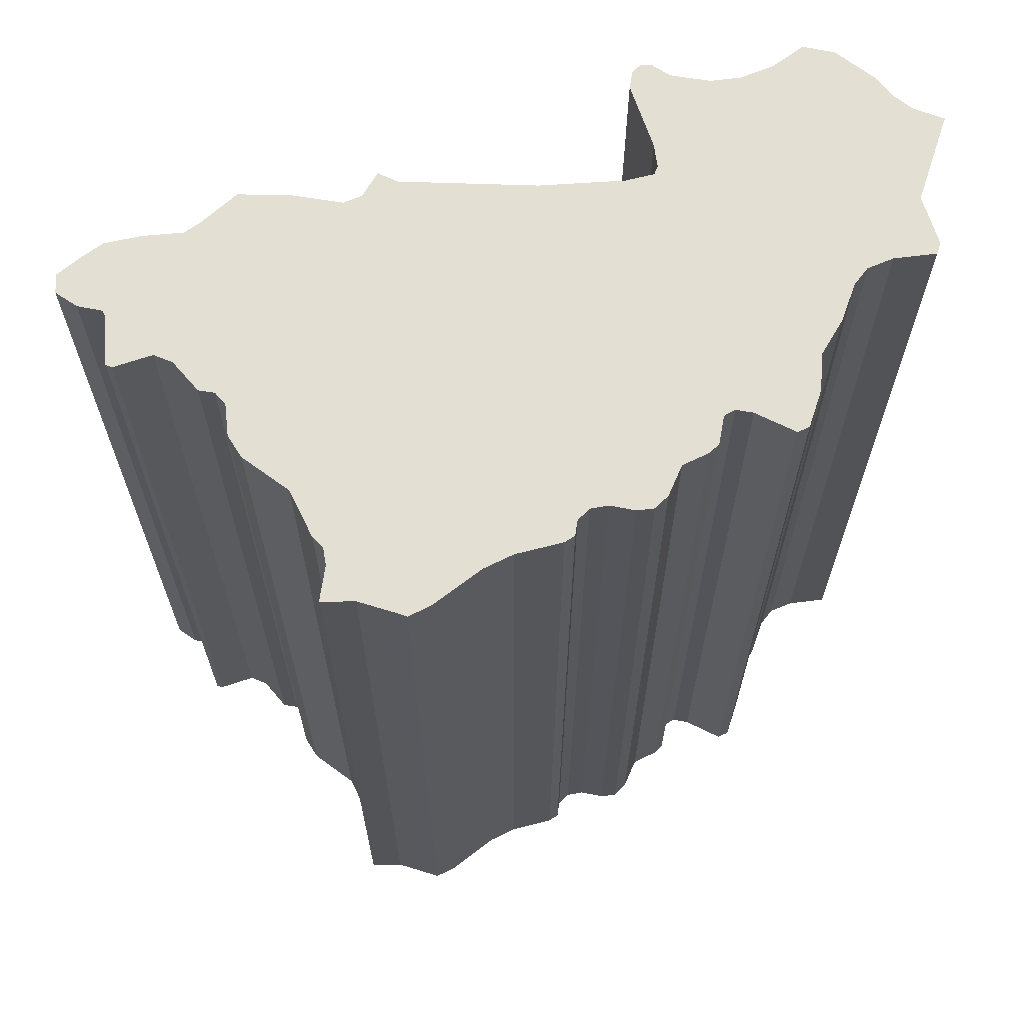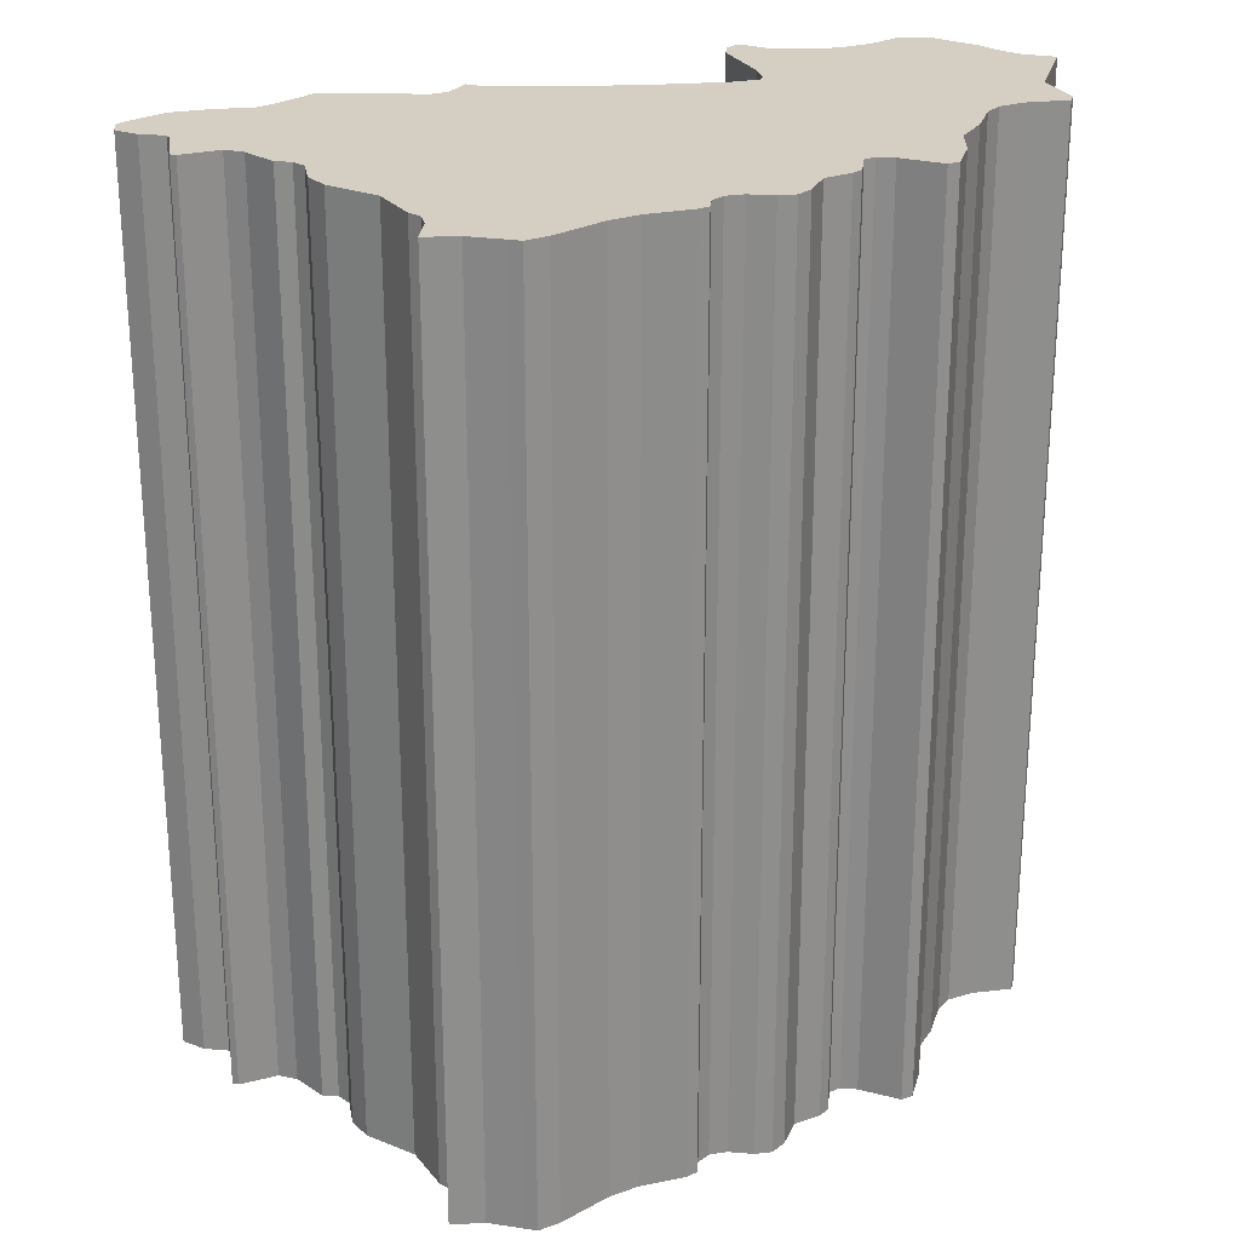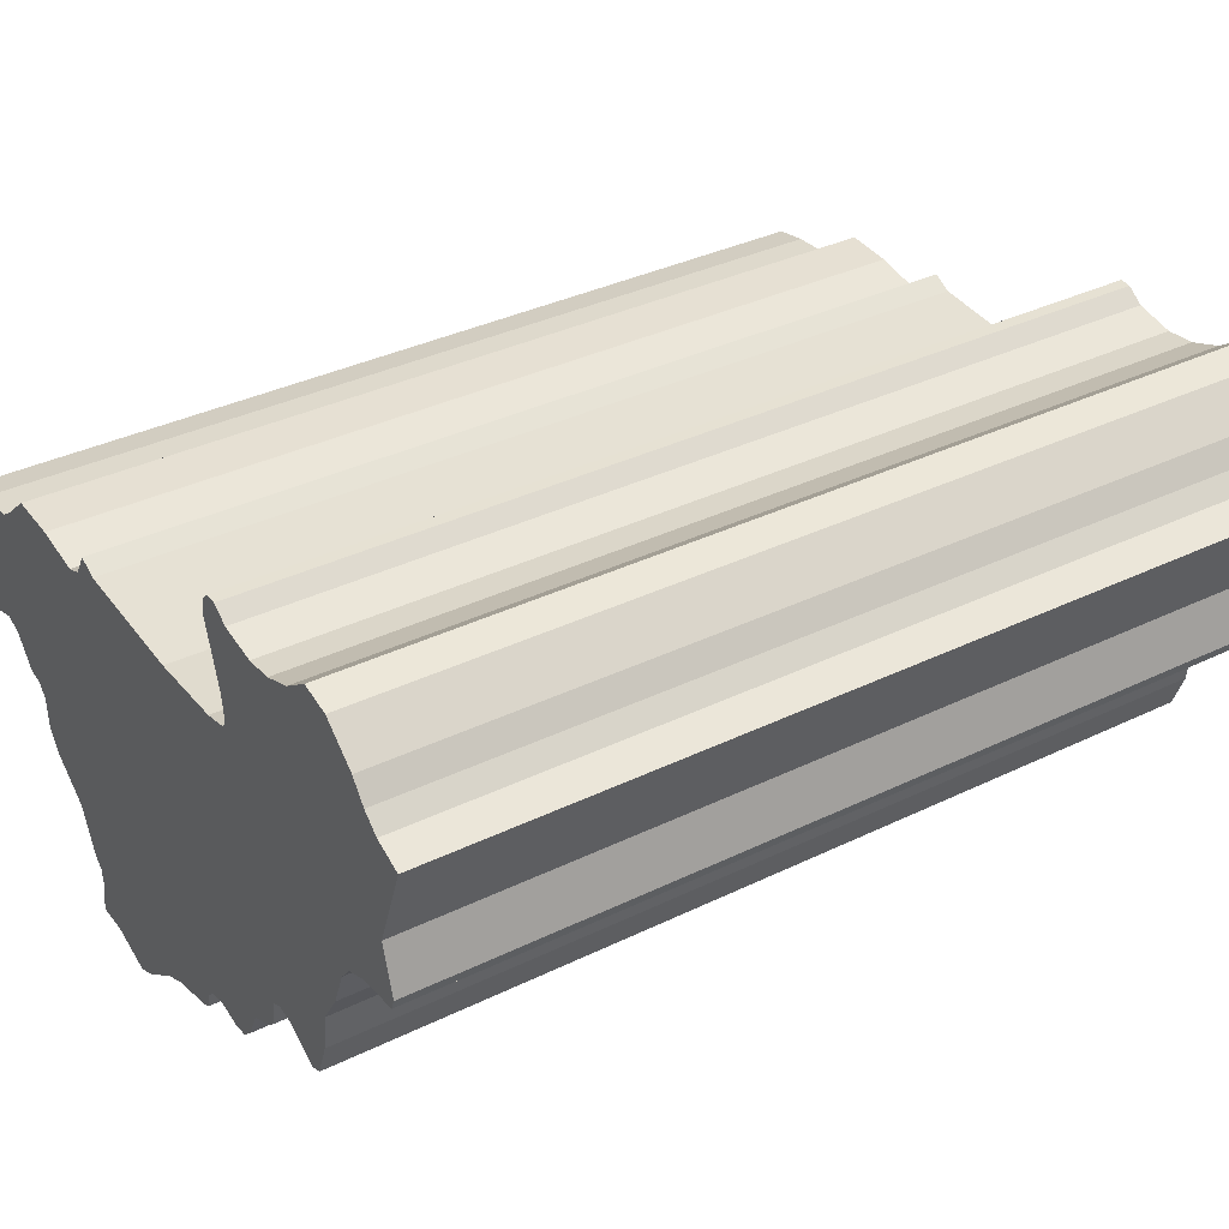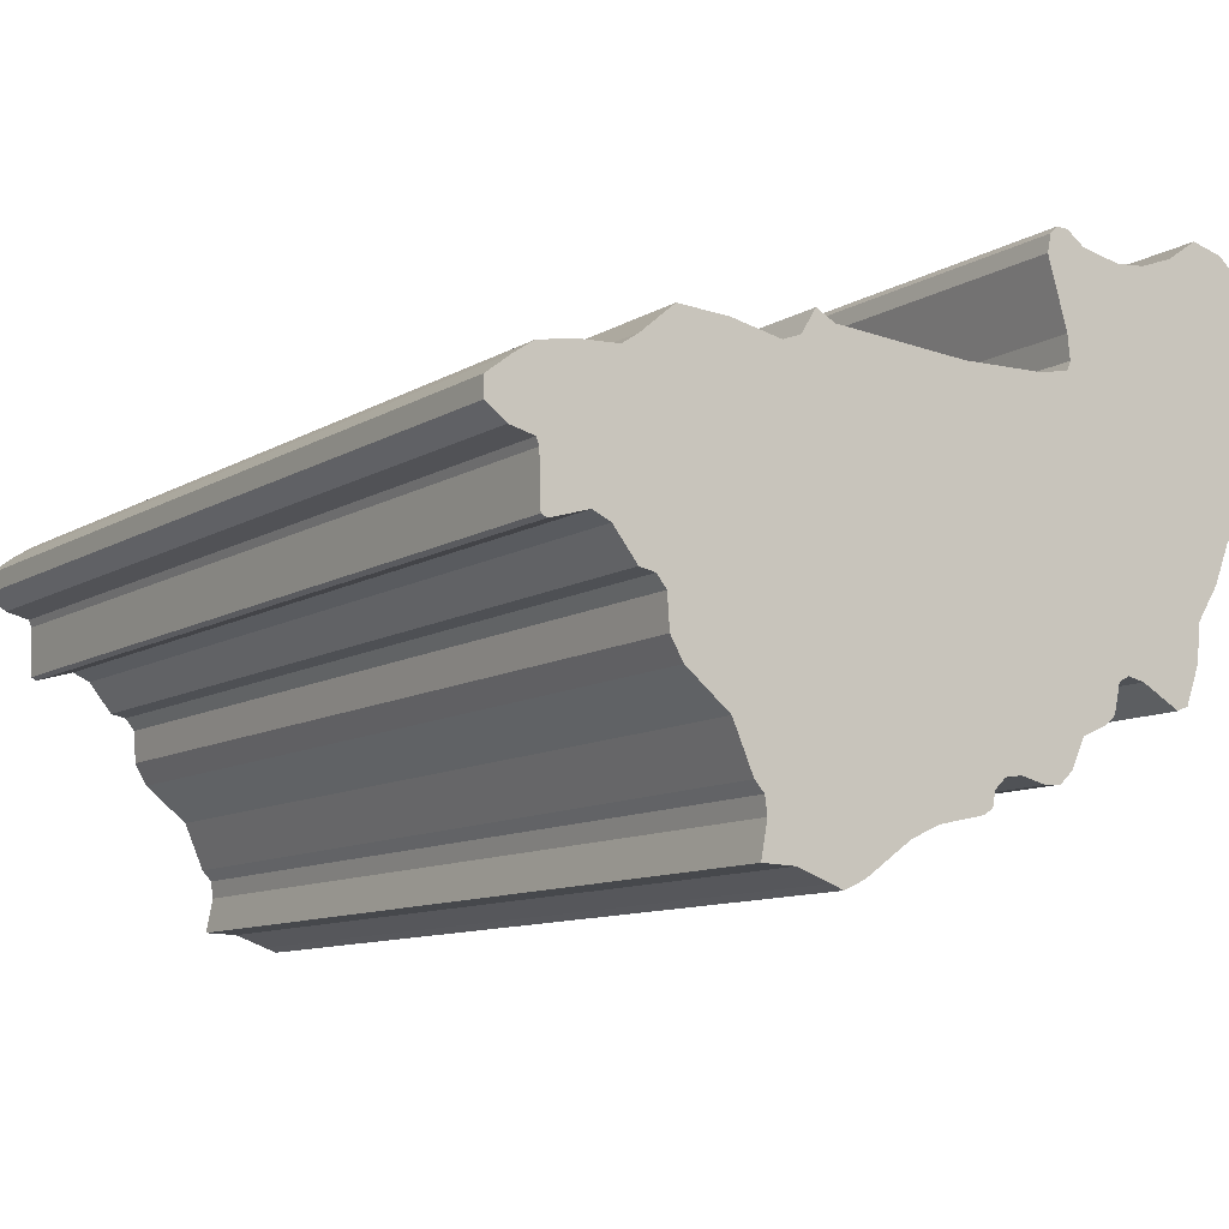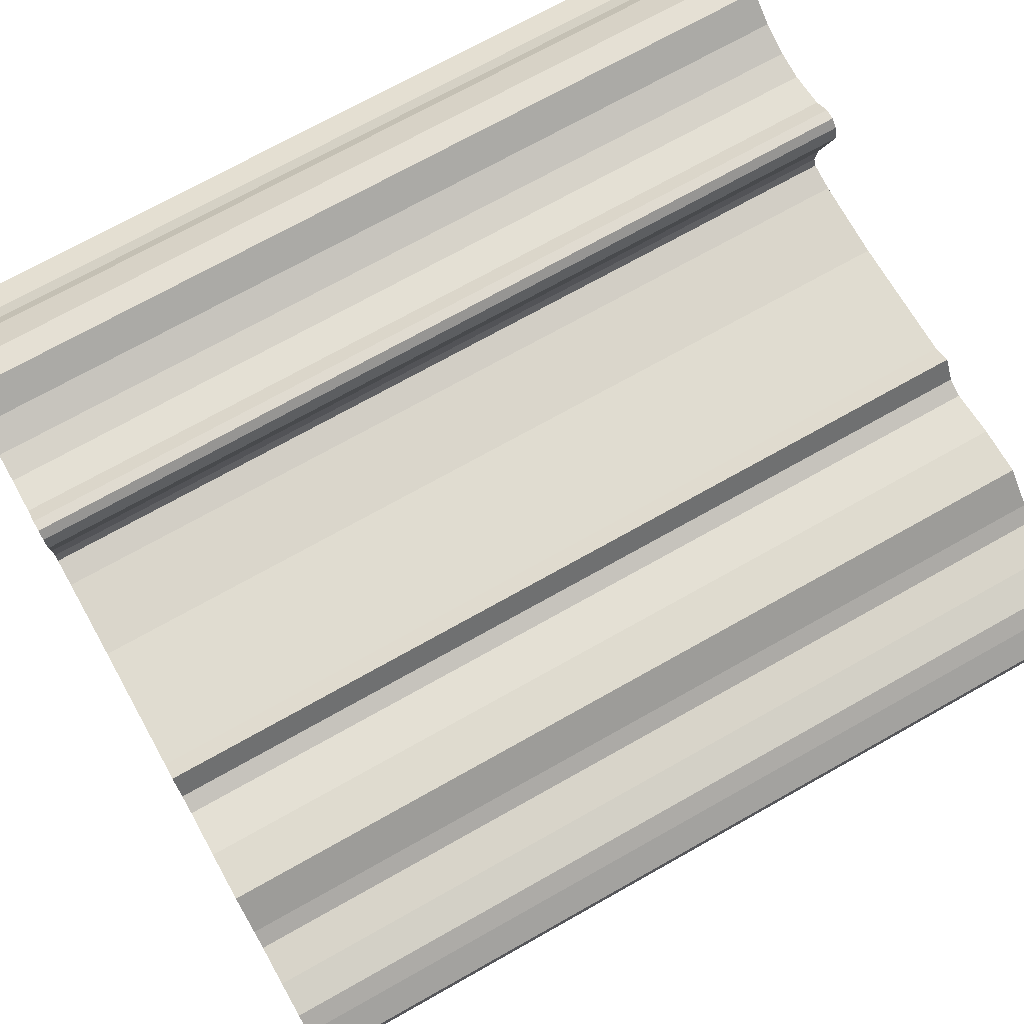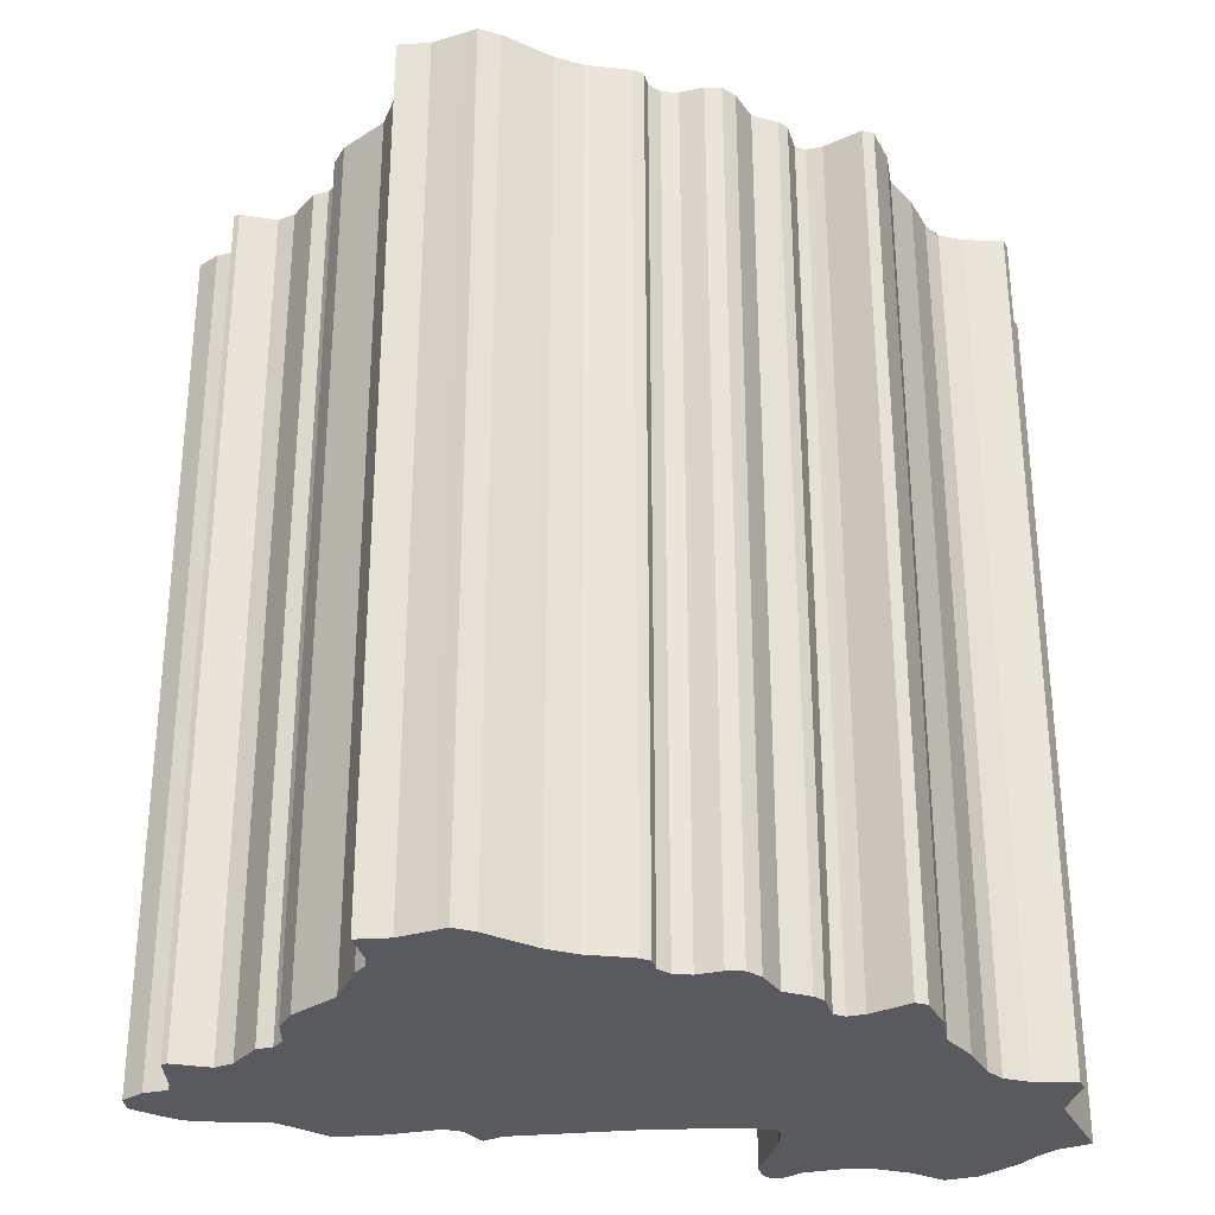
<metadata>
{"format":"obj","ext":"obj","renderer":"f3d","projection":"perspective","resolution":1024,"background":"white","views":[{"elev":67.1,"azim":177.9,"up":"+Y"},{"elev":25.4,"azim":174.2,"up":"+Y"},{"elev":35.3,"azim":-122.9,"up":"+Z"},{"elev":-10.2,"azim":145.7,"up":"+Z"},{"elev":72.5,"azim":60.7,"up":"+Z"},{"elev":-31.3,"azim":-176.4,"up":"+Y"}]}
</metadata>
<code>
o BF.002_CUCurve.1854
v 0.9738 0 0.5818
v 0.9724 0 0.5815
v 0.9723 0 0.5811
v 0.9722 0 0.5784
v 0.9719 0 0.5782
v 0.9698 0 0.5789
v 0.9688 0 0.5784
v 0.9675 0 0.5768
v 0.9667 0 0.5766
v 0.9661 0 0.576
v 0.966 0 0.5742
v 0.9653 0 0.573
v 0.9629 0 0.5712
v 0.9618 0 0.5686
v 0.9613 0 0.5681
v 0.9612 0 0.5671
v 0.9615 0 0.5652
v 0.9597 0 0.5652
v 0.9579 0 0.5646
v 0.9573 0 0.5643
v 0.9561 0 0.5648
v 0.9536 0 0.5667
v 0.952 0 0.5674
v 0.9495 0 0.5679
v 0.949 0 0.5682
v 0.9488 0 0.569
v 0.9482 0 0.5696
v 0.9473 0 0.5698
v 0.9459 0 0.5695
v 0.945 0 0.5695
v 0.9443 0 0.5702
v 0.9435 0 0.5718
v 0.9421 0 0.5724
v 0.9416 0 0.5729
v 0.9413 0 0.5744
v 0.9407 0 0.5747
v 0.9398 0 0.5745
v 0.9377 0 0.5734
v 0.937 0 0.5737
v 0.9363 0 0.5757
v 0.9361 0 0.5777
v 0.9349 0 0.5795
v 0.9341 0 0.5816
v 0.9333 0 0.5825
v 0.9319 0 0.583
v 0.9297 0 0.5832
v 0.9294 0 0.5838
v 0.9302 0 0.5865
v 0.9284 0 0.5913
v 0.93 0 0.5919
v 0.931 0 0.5928
v 0.9318 0 0.5939
v 0.9338 0 0.5956
v 0.9355 0 0.596
v 0.9372 0 0.5948
v 0.939 0 0.5942
v 0.9406 0 0.594
v 0.9427 0 0.5945
v 0.9436 0 0.5951
v 0.9443 0 0.5952
v 0.9447 0 0.5948
v 0.9449 0 0.5938
v 0.9438 0 0.5902
v 0.9437 0 0.5889
v 0.9439 0 0.5884
v 0.9454 0 0.5881
v 0.95 0 0.588
v 0.9573 0 0.5885
v 0.9583 0 0.589
v 0.9592 0 0.5877
v 0.9601 0 0.5873
v 0.9629 0 0.5879
v 0.9656 0 0.588
v 0.9675 0 0.5865
v 0.9684 0 0.5859
v 0.9706 0 0.5857
v 0.9725 0 0.5854
v 0.9735 0 0.5847
v 0.9749 0 0.5837
v 0.9749 0 0.5826
v 0.9338 0.05 0.5956
v 0.9355 0.05 0.596
v 0.9302 0.05 0.5865
v 0.9592 0.05 0.5877
v 0.9427 0.05 0.5945
v 0.9436 0.05 0.5951
v 0.9318 0.05 0.5939
v 0.9372 0.05 0.5948
v 0.9454 0.05 0.5881
v 0.9738 0.05 0.5818
v 0.9333 0.05 0.5825
v 0.9449 0.05 0.5938
v 0.9438 0.05 0.5902
v 0.9723 0.05 0.5811
v 0.9349 0.05 0.5795
v 0.9284 0.05 0.5913
v 0.9398 0.05 0.5745
v 0.937 0.05 0.5737
v 0.9735 0.05 0.5847
v 0.9722 0.05 0.5784
v 0.9698 0.05 0.5789
v 0.9406 0.05 0.594
v 0.9667 0.05 0.5766
v 0.9363 0.05 0.5757
v 0.9437 0.05 0.5889
v 0.9684 0.05 0.5859
v 0.9706 0.05 0.5857
v 0.93 0.05 0.5919
v 0.9361 0.05 0.5777
v 0.9447 0.05 0.5948
v 0.95 0.05 0.588
v 0.9573 0.05 0.5885
v 0.9473 0.05 0.5698
v 0.9459 0.05 0.5695
v 0.9725 0.05 0.5854
v 0.9536 0.05 0.5667
v 0.952 0.05 0.5674
v 0.9341 0.05 0.5816
v 0.9601 0.05 0.5873
v 0.9749 0.05 0.5826
v 0.939 0.05 0.5942
v 0.9613 0.05 0.5681
v 0.9612 0.05 0.5671
v 0.945 0.05 0.5695
v 0.9443 0.05 0.5952
v 0.931 0.05 0.5928
v 0.9495 0.05 0.5679
v 0.9294 0.05 0.5838
v 0.9597 0.05 0.5652
v 0.9561 0.05 0.5648
v 0.9688 0.05 0.5784
v 0.9377 0.05 0.5734
v 0.9618 0.05 0.5686
v 0.9488 0.05 0.569
v 0.9435 0.05 0.5718
v 0.9421 0.05 0.5724
v 0.9407 0.05 0.5747
v 0.9653 0.05 0.573
v 0.9579 0.05 0.5646
v 0.9482 0.05 0.5696
v 0.9661 0.05 0.576
v 0.966 0.05 0.5742
v 0.9413 0.05 0.5744
v 0.9439 0.05 0.5884
v 0.9319 0.05 0.583
v 0.9749 0.05 0.5837
v 0.9573 0.05 0.5643
v 0.9583 0.05 0.589
v 0.949 0.05 0.5682
v 0.9629 0.05 0.5879
v 0.9656 0.05 0.588
v 0.9297 0.05 0.5832
v 0.9629 0.05 0.5712
v 0.9443 0.05 0.5702
v 0.9719 0.05 0.5782
v 0.9724 0.05 0.5815
v 0.9675 0.05 0.5768
v 0.9615 0.05 0.5652
v 0.9416 0.05 0.5729
v 0.9675 0.05 0.5865
f 21 20 19
f 21 19 18
f 18 17 16
f 21 18 16
f 22 21 16
f 23 22 16
f 23 16 15
f 24 23 15
f 25 24 15
f 25 15 14
f 26 25 14
f 27 26 14
f 27 14 13
f 30 29 28
f 28 27 13
f 31 30 28
f 31 28 13
f 32 31 13
f 32 13 12
f 33 32 12
f 34 33 12
f 35 34 12
f 35 12 11
f 39 38 37
f 40 39 37
f 35 11 10
f 36 35 10
f 40 37 36
f 40 36 10
f 40 10 9
f 40 9 8
f 41 40 8
f 41 8 7
f 42 41 7
f 6 5 4
f 42 7 6
f 6 4 3
f 42 6 3
f 43 42 3
f 43 3 2
f 43 2 1
f 44 43 1
f 44 1 80
f 45 44 80
f 45 80 79
f 46 45 79
f 47 46 79
f 47 79 78
f 48 47 78
f 48 78 77
f 48 77 76
f 48 76 75
f 48 75 74
f 71 48 74
f 71 74 73
f 48 71 70
f 72 71 73
f 48 70 67
f 48 67 66
f 49 48 66
f 68 67 70
f 49 66 65
f 49 65 64
f 68 70 69
f 49 64 63
f 50 49 63
f 50 63 62
f 51 50 62
f 52 51 62
f 52 62 57
f 52 57 56
f 58 57 62
f 58 62 61
f 52 56 55
f 53 52 55
f 59 58 61
f 59 61 60
f 53 55 54
f 130 139 147
f 130 129 139
f 129 123 158
f 130 123 129
f 116 123 130
f 117 123 116
f 117 122 123
f 127 122 117
f 149 122 127
f 149 133 122
f 134 133 149
f 140 133 134
f 140 153 133
f 124 113 114
f 113 153 140
f 154 113 124
f 154 153 113
f 135 153 154
f 135 138 153
f 136 138 135
f 159 138 136
f 143 138 159
f 143 142 138
f 98 97 132
f 104 97 98
f 143 141 142
f 137 141 143
f 104 137 97
f 104 141 137
f 104 103 141
f 104 157 103
f 109 157 104
f 109 131 157
f 95 131 109
f 101 100 155
f 95 101 131
f 101 94 100
f 95 94 101
f 118 94 95
f 118 156 94
f 118 90 156
f 91 90 118
f 91 120 90
f 145 120 91
f 145 146 120
f 152 146 145
f 128 146 152
f 128 99 146
f 83 99 128
f 83 115 99
f 83 107 115
f 83 106 107
f 83 160 106
f 119 160 83
f 119 151 160
f 83 84 119
f 150 151 119
f 83 111 84
f 83 89 111
f 96 89 83
f 112 84 111
f 96 144 89
f 96 105 144
f 112 148 84
f 96 93 105
f 108 93 96
f 108 92 93
f 126 92 108
f 87 92 126
f 87 102 92
f 87 121 102
f 85 92 102
f 85 110 92
f 87 88 121
f 81 88 87
f 86 110 85
f 86 125 110
f 81 82 88
f 3 4 100 94
f 75 76 107 106
f 14 15 122 133
f 6 7 131 101
f 46 47 128 152
f 32 33 136 135
f 39 40 104 98
f 41 42 95 109
f 17 18 129 158
f 10 11 142 141
f 77 78 99 115
f 67 68 112 111
f 47 48 83 128
f 80 1 90 120
f 36 37 97 137
f 28 29 114 113
f 34 35 143 159
f 25 26 134 149
f 52 53 81 87
f 13 14 133 153
f 54 55 88 82
f 66 67 111 89
f 22 23 117 116
f 20 21 130 147
f 43 44 91 118
f 37 38 132 97
f 68 69 148 112
f 51 52 87 126
f 55 56 121 88
f 70 71 119 84
f 21 22 116 130
f 30 31 154 124
f 11 12 138 142
f 65 66 89 144
f 7 8 157 131
f 9 10 141 103
f 49 50 108 96
f 53 54 82 81
f 26 27 140 134
f 15 16 123 122
f 8 9 103 157
f 79 80 120 146
f 31 32 135 154
f 29 30 124 114
f 58 59 86 85
f 44 45 145 91
f 59 60 125 86
f 50 51 126 108
f 78 79 146 99
f 18 19 139 129
f 71 72 150 119
f 73 74 160 151
f 62 63 93 92
f 45 46 152 145
f 5 6 101 155
f 19 20 147 139
f 23 24 127 117
f 27 28 113 140
f 33 34 159 136
f 12 13 153 138
f 69 70 84 148
f 48 49 96 83
f 64 65 144 105
f 2 3 94 156
f 1 2 156 90
f 35 36 137 143
f 61 62 92 110
f 16 17 158 123
f 4 5 155 100
f 56 57 102 121
f 57 58 85 102
f 74 75 106 160
f 76 77 115 107
f 24 25 149 127
f 40 41 109 104
f 63 64 105 93
f 60 61 110 125
f 42 43 118 95
f 72 73 151 150
f 38 39 98 132

</code>
